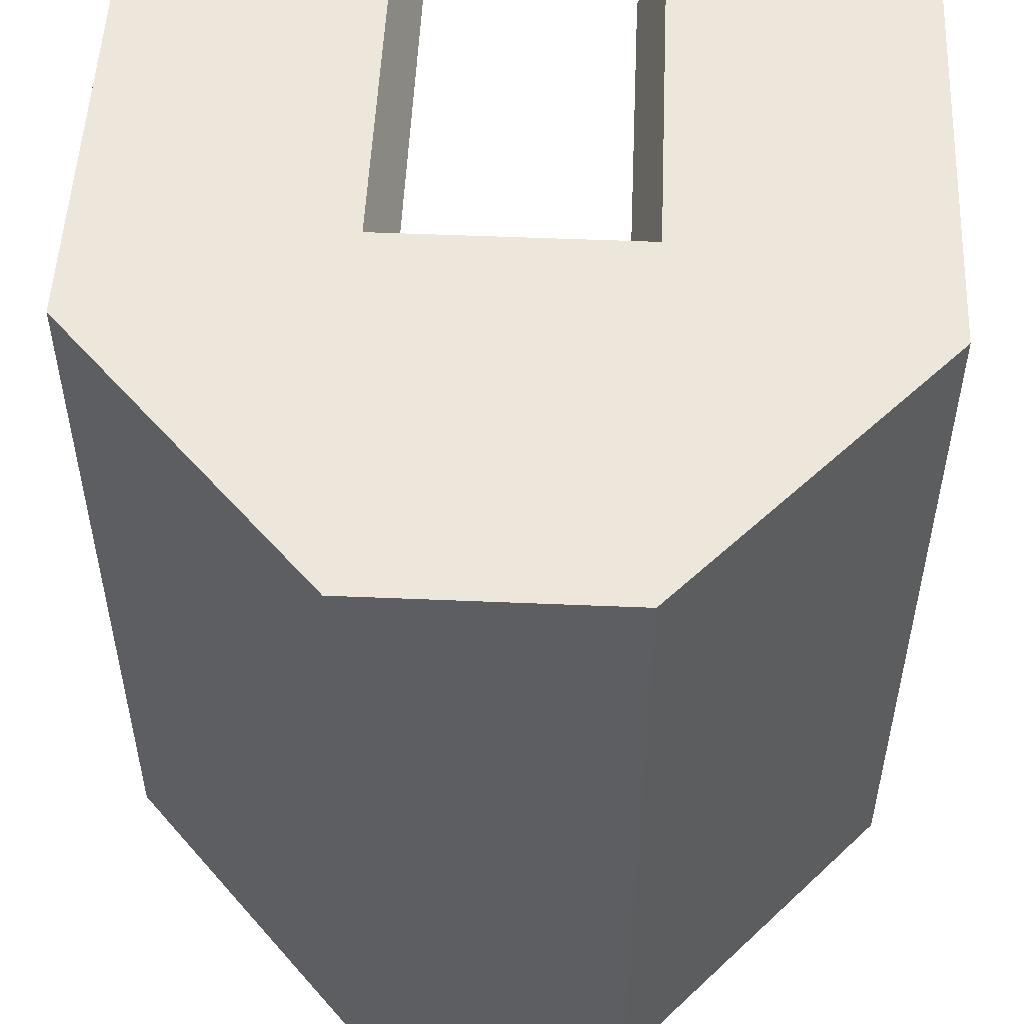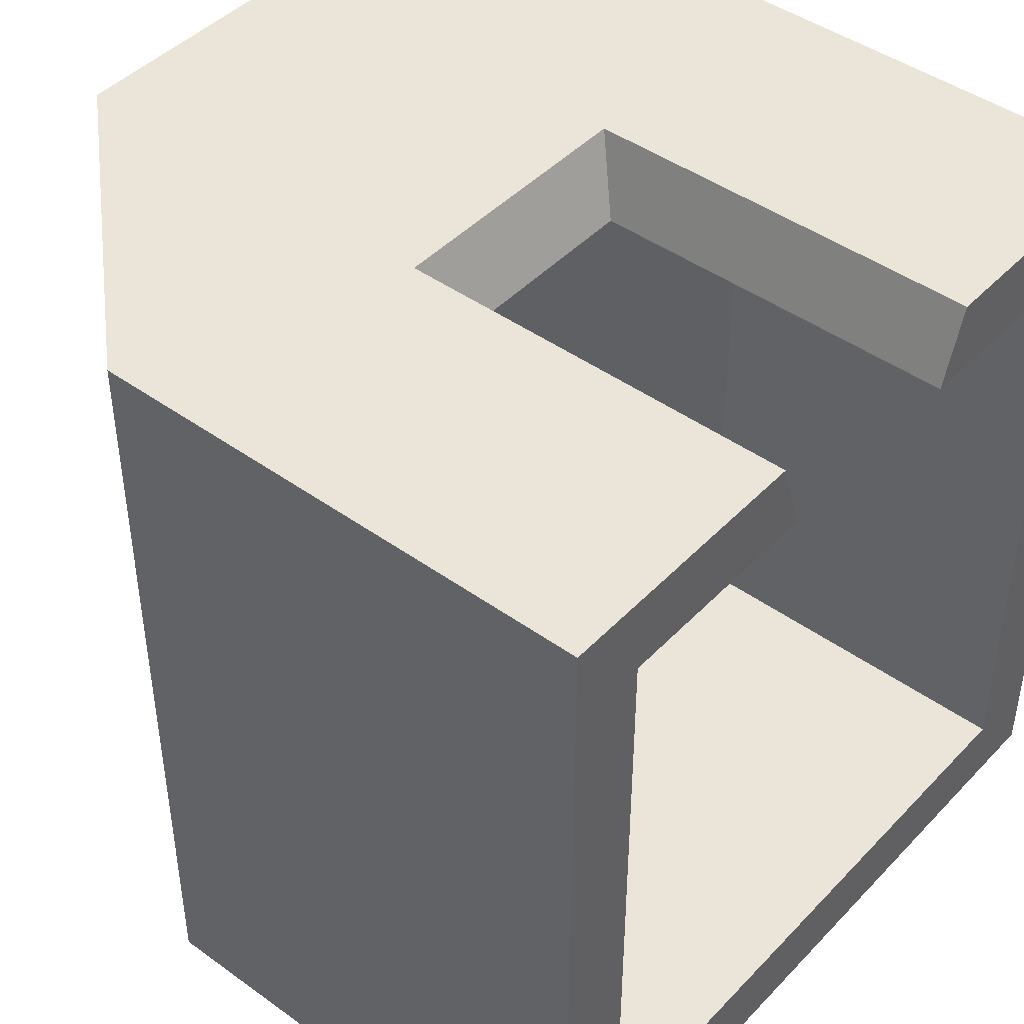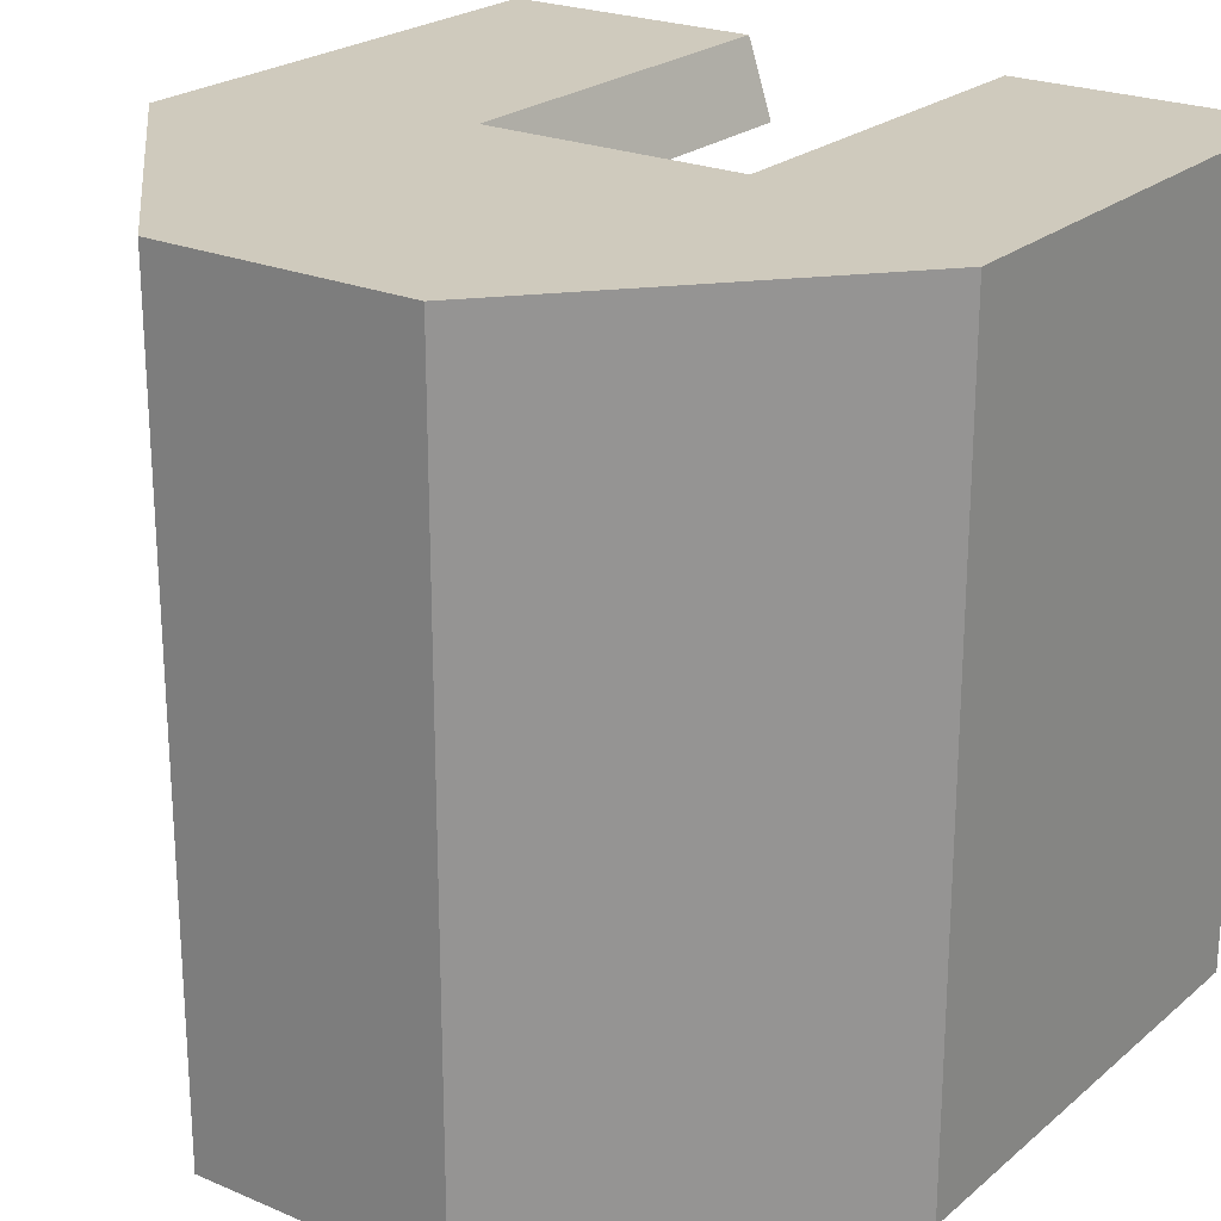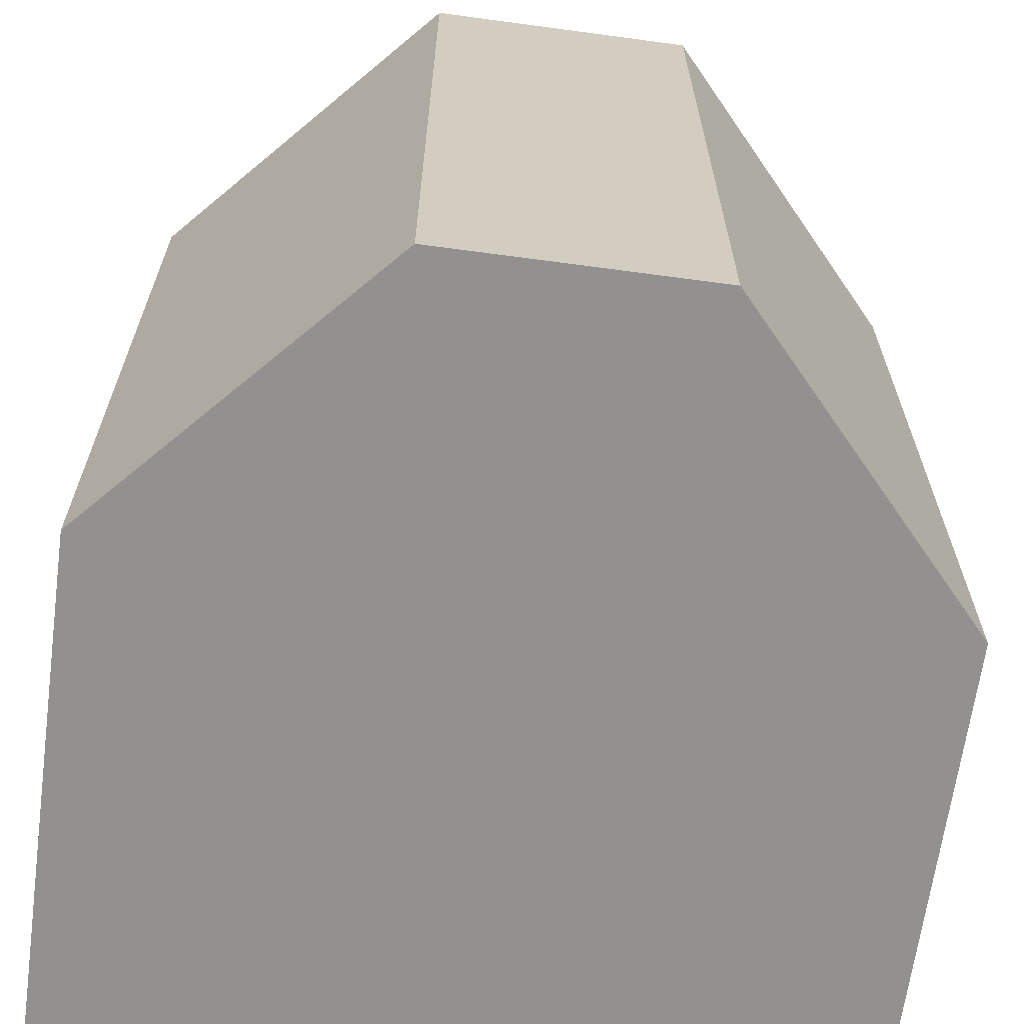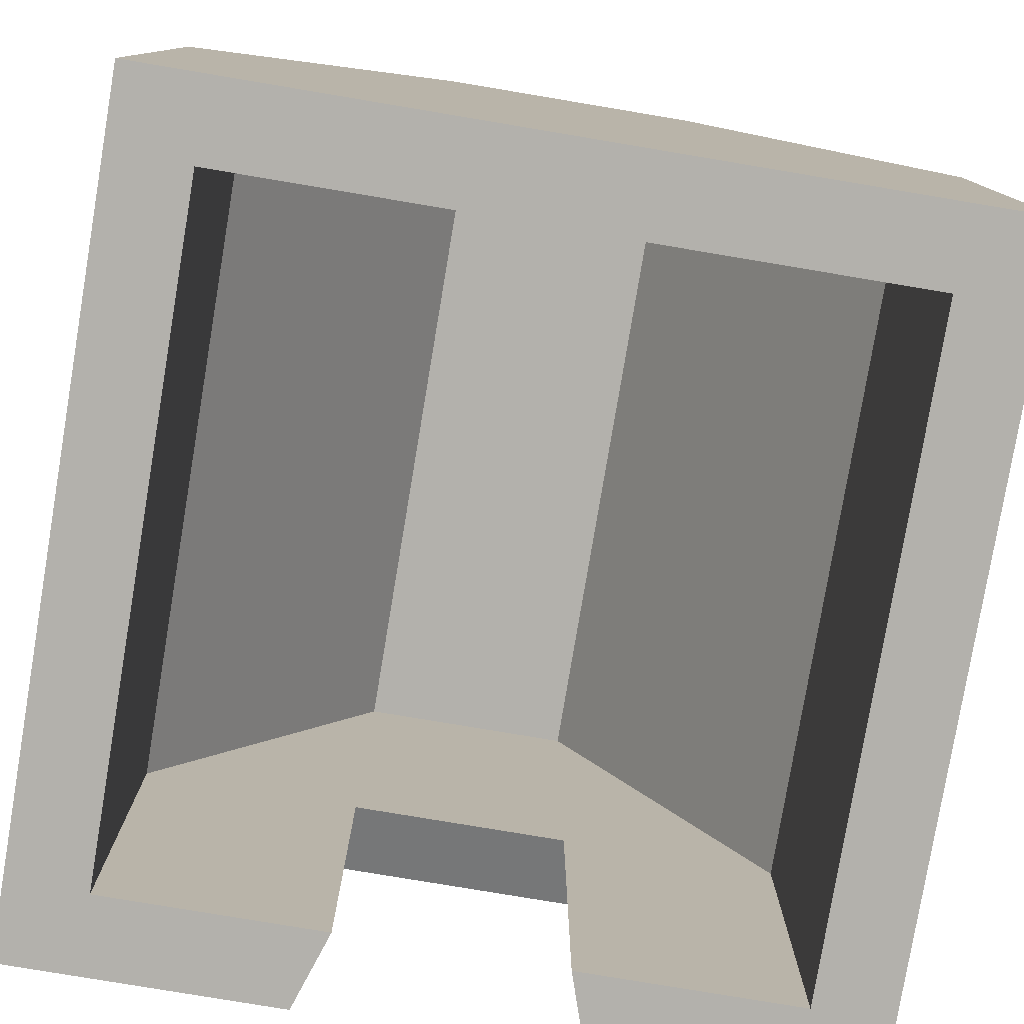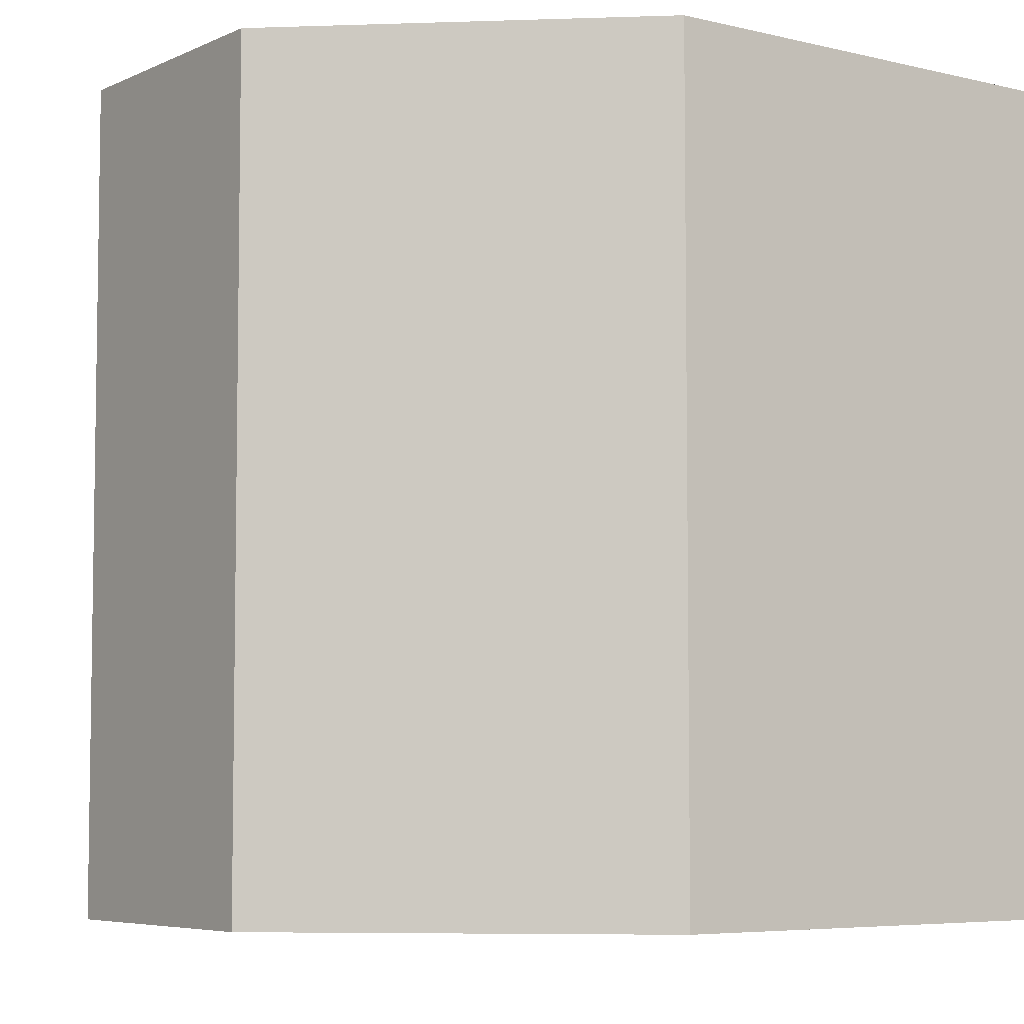
<metadata>
{"format":"obj","ext":"obj","renderer":"f3d","projection":"perspective","resolution":1024,"background":"white","views":[{"elev":52.3,"azim":-177.4,"up":"+Z"},{"elev":44.5,"azim":-50.0,"up":"+Z"},{"elev":23.1,"azim":-144.1,"up":"+Z"},{"elev":-66.1,"azim":172.3,"up":"+Z"},{"elev":-79.0,"azim":170.5,"up":"+Y"},{"elev":-5.8,"azim":-126.5,"up":"+Z"}]}
</metadata>
<code>
o Cube
v 8.064 0 -8.064
v 8.064 0 8.064
v -8.064 0 -8.064
v -8.064 0 8.064
v -10 0 -10
v -10 0 10
v 10 0 -10
v 10 0 10
v 10 10 -10
v -10 10 10
v 10 10 10
v -10 10 -10
v 8.064 9.227 8.064
v 8.064 9.227 -8.064
v -8.064 9.227 -8.064
v -8.064 9.227 8.064
v 3.333 0 -10
v -3.333 0 -10
v 3.333 20 10
v -3.333 20 10
v -3.333 0 10
v 3.333 0 10
v -3.333 20 -10
v 3.333 20 -10
v 2.688 0 -8.064
v -2.688 0 -8.064
v -2.688 0 8.064
v 2.688 0 8.064
v 2.688 18.45 -8.064
v -2.688 18.45 -8.064
v -2.688 18.45 8.064
v 2.688 18.45 8.064
v -3.333 10 -10
v 3.333 10 -10
v 3.333 10 10
v -3.333 10 10
v -2.688 9.227 8.064
v 2.688 9.227 8.064
v 2.688 9.227 -8.064
v -2.688 9.227 -8.064
v -10 12.69 10
v 10 12.69 -10
v 10 12.69 10
v -10 12.69 -10
v -3.333 12.69 -10
v 3.333 12.69 -10
v 3.333 12.69 10
v -3.333 12.69 10
f 44 41 20 23
f 43 19 47
f 41 48 20
f 29 39 14
f 3 4 6 5
f 26 3 5 18
f 28 2 8 22
f 2 1 7 8
f 31 37 16
f 31 16 15 30
f 32 29 14 13
f 42 24 19 43
f 17 34 9 7
f 7 9 11 8
f 6 10 12 5
f 21 36 10 6
f 4 3 15 16
f 27 4 16 37
f 25 1 14 39
f 1 2 13 14
f 3 26 40 15
f 26 25 39 40
f 2 28 38 13
f 35 38 28 22
f 8 11 35 22
f 35 36 37 38
f 5 12 33 18
f 18 33 34 17
f 15 40 30
f 38 37 31 32
f 13 38 32
f 40 39 29 30
f 42 46 24
f 30 29 32 31
f 4 27 21 6
f 36 21 27 37
f 1 25 17 7
f 25 26 18 17
f 44 23 45
f 45 23 24 46
f 47 19 20 48
f 24 23 20 19
f 35 47 48 36
f 11 43 47 35
f 33 45 46 34
f 12 44 45 33
f 34 46 42 9
f 9 42 43 11
f 10 41 44 12
f 36 48 41 10

</code>
